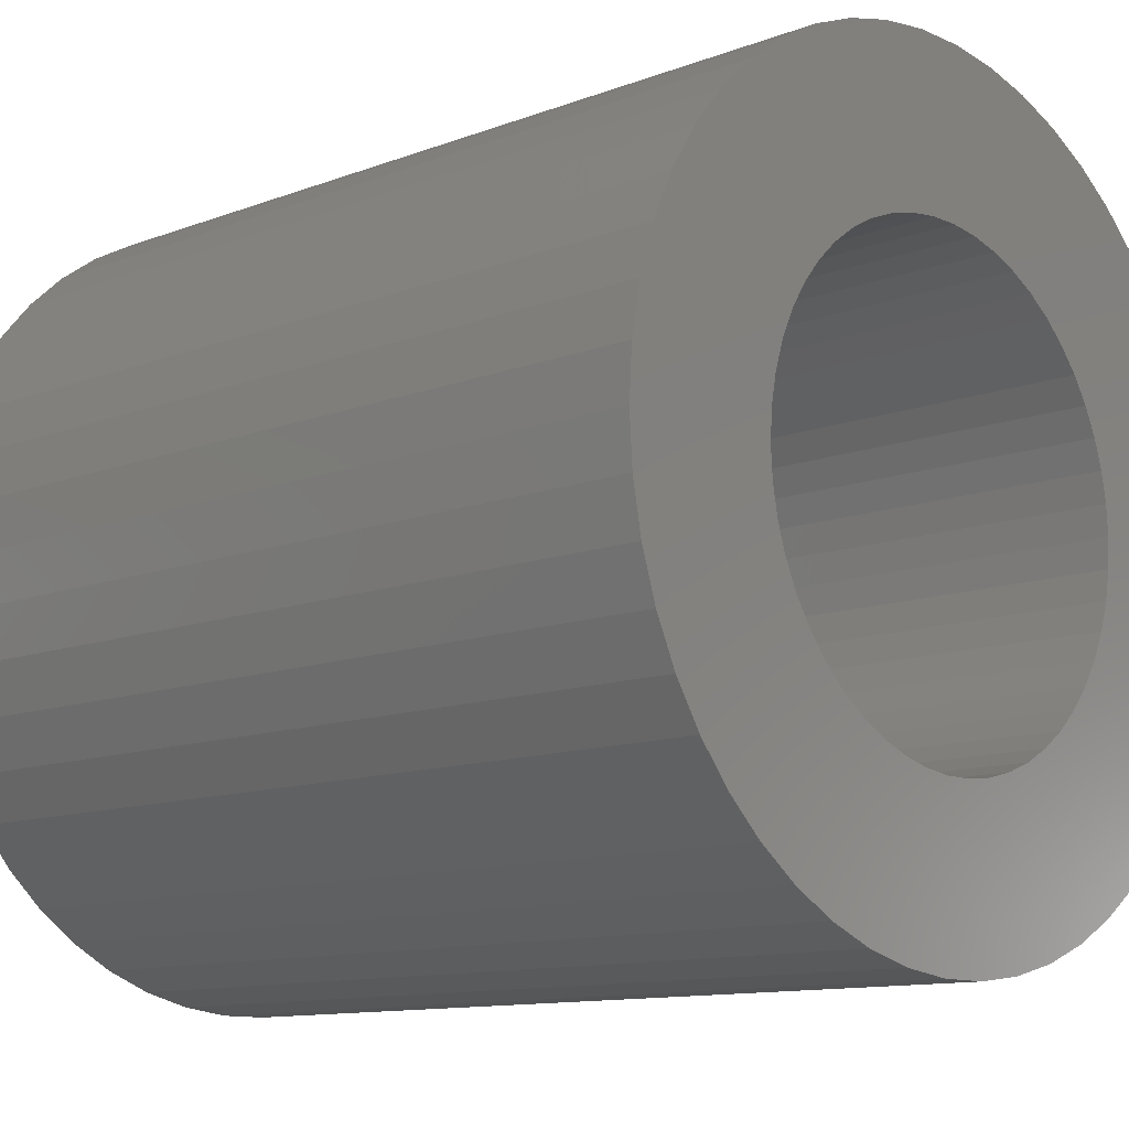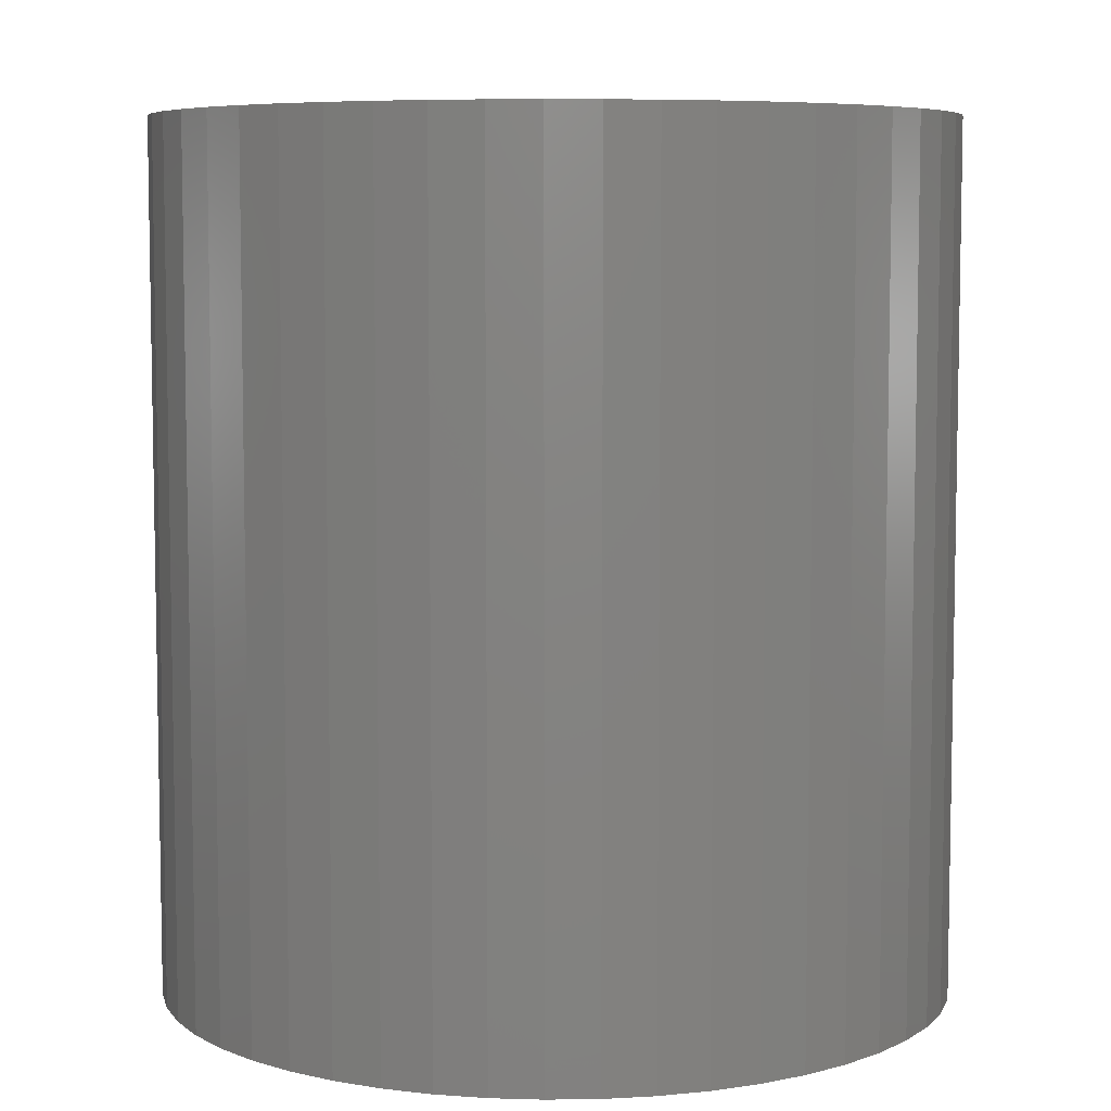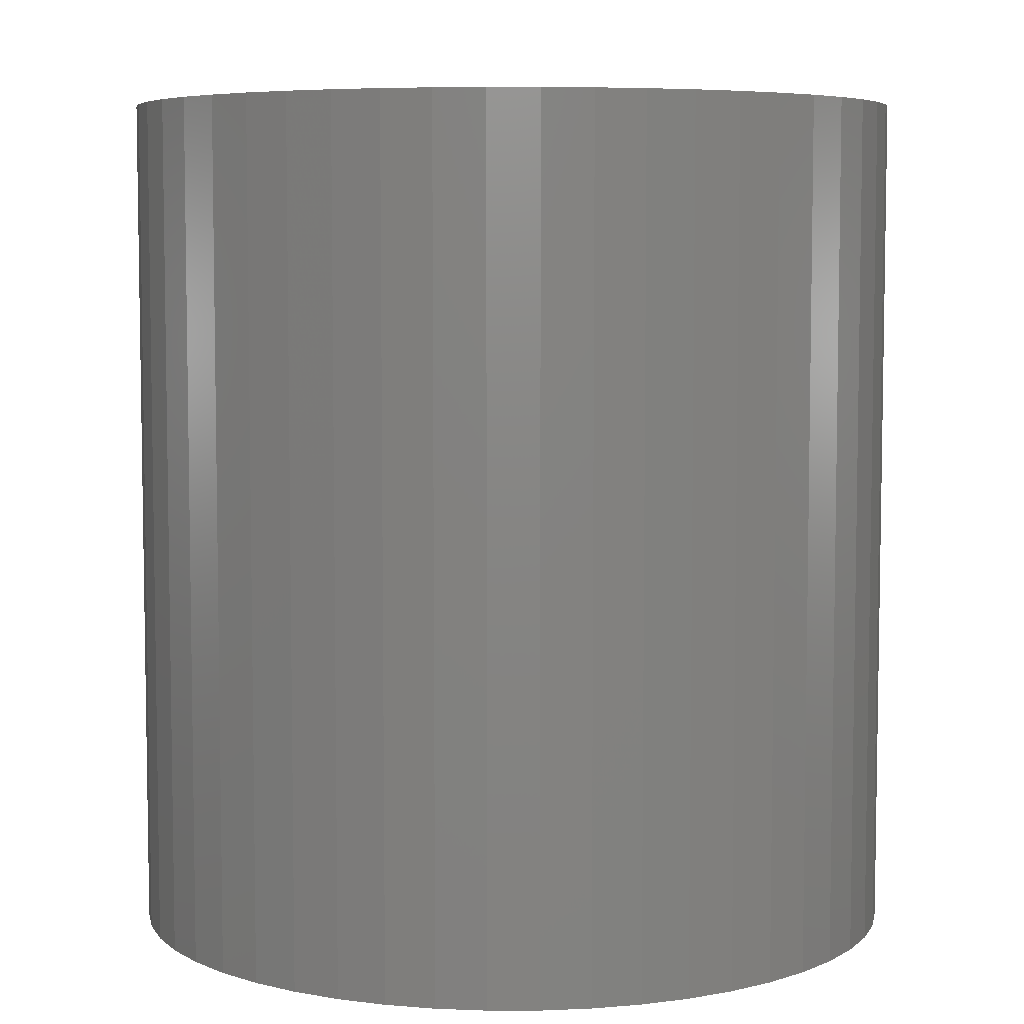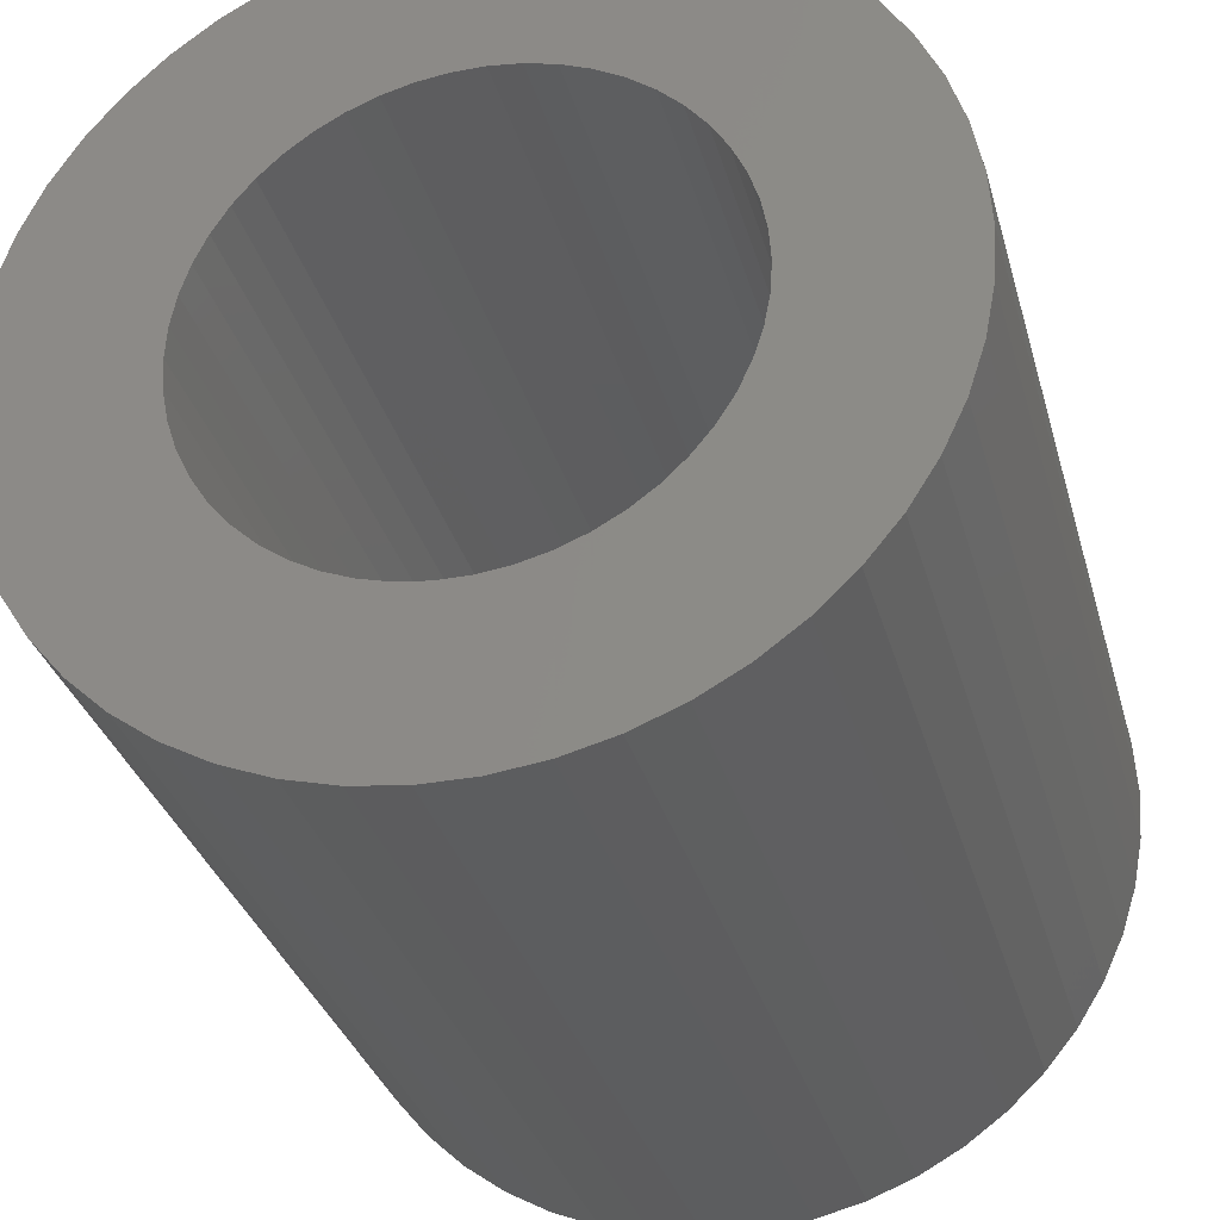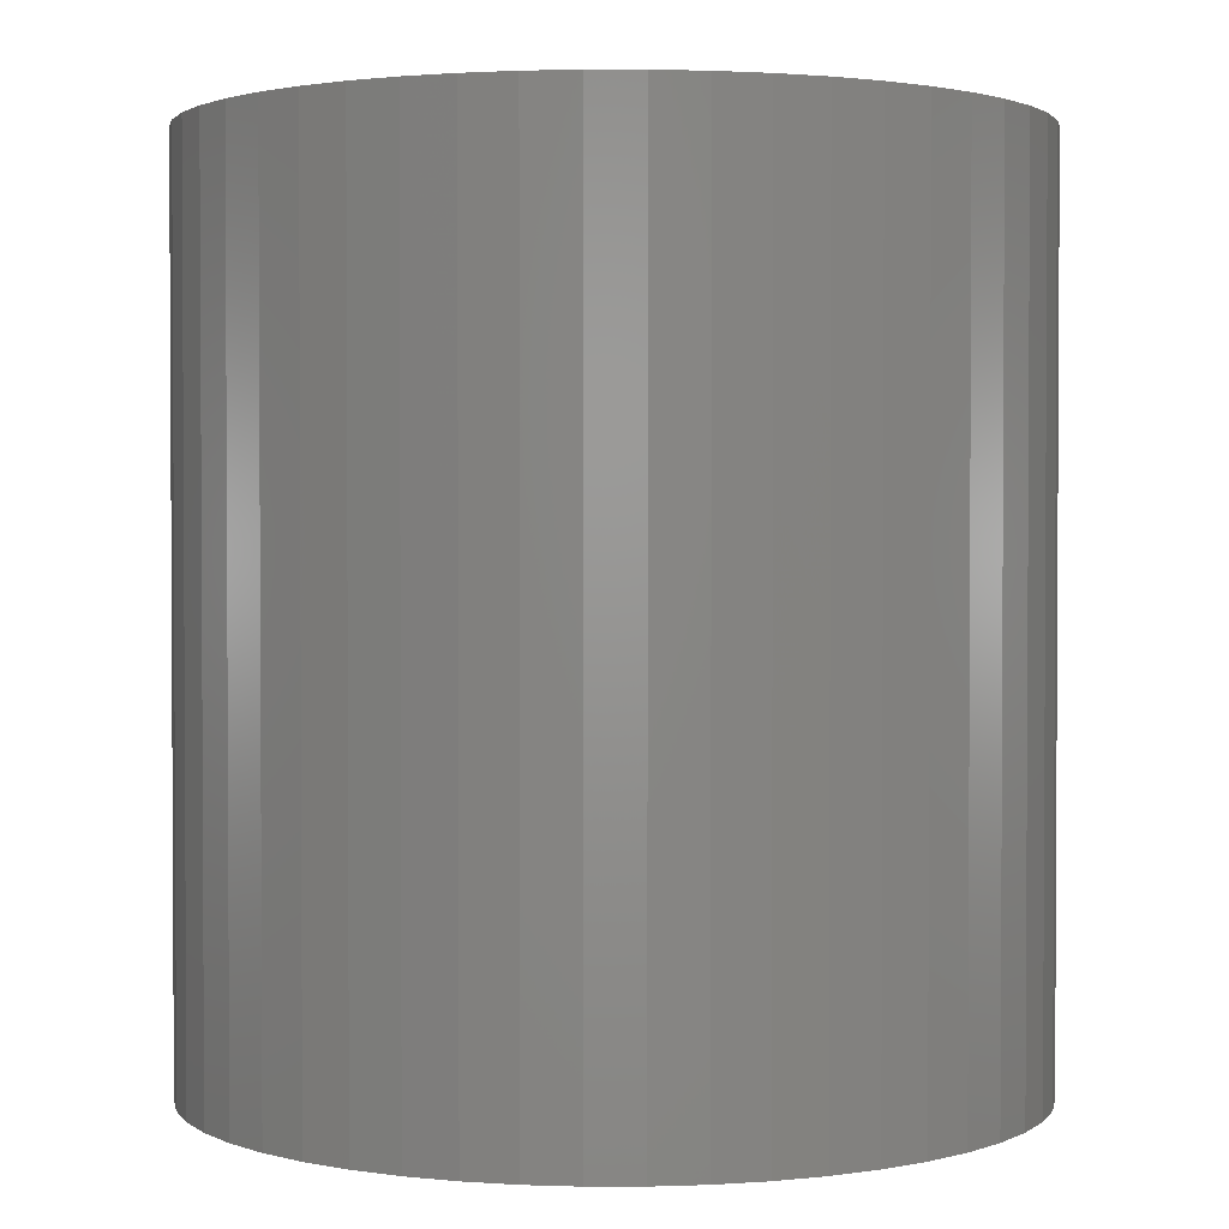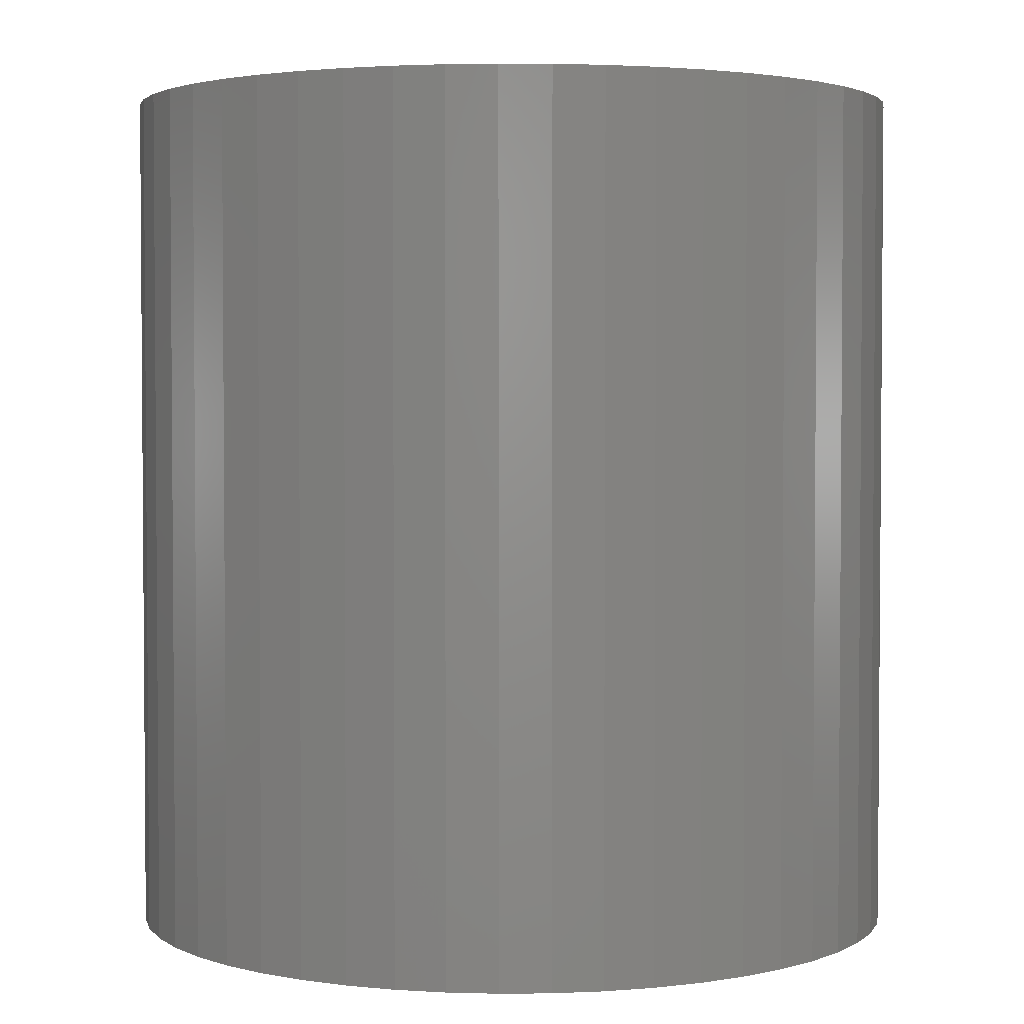
<metadata>
{"format":"stl","ext":"stl","renderer":"f3d","projection":"perspective","resolution":1024,"background":"white","views":[{"elev":-11.4,"azim":-47.1,"up":"+Y"},{"elev":6.8,"azim":-88.6,"up":"+Z"},{"elev":6.2,"azim":100.6,"up":"+Z"},{"elev":-31.9,"azim":-165.3,"up":"+Y"},{"elev":1.9,"azim":143.9,"up":"+Z"},{"elev":2.8,"azim":-30.6,"up":"+Z"}]}
</metadata>
<code>
# stl→obj: 200 verts, 400 faces
v 5.5 0 6
v 5.457 0.6893 -6
v 5.457 0.6893 6
v 5.5 0 -6
v -5.5 0 -6
v -5.457 0.6893 6
v -5.457 0.6893 -6
v -5.5 0 6
v 0.3453 5.489 -6
v -0.3453 5.489 6
v 0.3453 5.489 6
v -0.3453 5.489 -6
v 4.009 3.765 -6
v 3.506 4.238 6
v 4.009 3.765 6
v 3.506 4.238 -6
v -3.506 4.238 -6
v -4.009 3.765 6
v -3.506 4.238 6
v -4.009 3.765 -6
v -1.7 5.231 -6
v -2.342 4.977 6
v -1.7 5.231 6
v -2.342 4.977 -6
v 5.114 2.025 6
v 4.82 2.65 -6
v 4.82 2.65 6
v 5.114 2.025 -6
v 2.342 4.977 -6
v 1.7 5.231 6
v 2.342 4.977 6
v 1.7 5.231 -6
v 1.031 5.403 6
v 1.031 5.403 -6
v 2.947 4.644 6
v 2.947 4.644 -6
v -4.82 2.65 -6
v -4.45 3.233 6
v -4.45 3.233 -6
v -4.82 2.65 6
v -5.327 1.368 6
v -5.327 1.368 -6
v -2.947 4.644 -6
v -2.947 4.644 6
v -1.031 5.403 6
v -1.031 5.403 -6
v -1.7 -5.231 -6
v -1.031 -5.403 6
v -1.7 -5.231 6
v -1.031 -5.403 -6
v 0.3453 -5.489 -6
v 1.031 -5.403 6
v 0.3453 -5.489 6
v 1.031 -5.403 -6
v 5.327 1.368 6
v 5.327 1.368 -6
v 4.45 3.233 6
v 4.45 3.233 -6
v -5.114 2.025 -6
v -5.114 2.025 6
v 3.25 0 6
v 3.224 0.4073 6
v 5.457 -0.6893 6
v 3.148 0.8082 6
v 3.224 -0.4073 6
v 3.022 1.196 6
v 5.327 -1.368 6
v 2.848 1.566 6
v 3.148 -0.8082 6
v 2.629 1.91 6
v 5.114 -2.025 6
v 2.369 2.225 6
v 3.022 -1.196 6
v 4.82 -2.65 6
v 2.072 2.504 6
v 1.741 2.744 6
v 1.384 2.941 6
v 1.004 3.091 6
v 0.609 3.192 6
v 0.2041 3.244 6
v -0.2041 3.244 6
v -0.609 3.192 6
v -1.004 3.091 6
v -1.384 2.941 6
v -1.741 2.744 6
v -2.072 2.504 6
v -2.369 2.225 6
v -2.629 1.91 6
v -2.848 1.566 6
v -3.022 1.196 6
v 2.848 -1.566 6
v 4.45 -3.233 6
v 2.629 -1.91 6
v 4.009 -3.765 6
v 2.369 -2.225 6
v 3.506 -4.238 6
v 2.072 -2.504 6
v 2.947 -4.644 6
v 1.741 -2.744 6
v 2.342 -4.977 6
v 1.384 -2.941 6
v 1.7 -5.231 6
v 1.004 -3.091 6
v 0.609 -3.192 6
v 0.2041 -3.244 6
v -0.2041 -3.244 6
v -0.3453 -5.489 6
v -0.609 -3.192 6
v -1.004 -3.091 6
v -1.384 -2.941 6
v -2.342 -4.977 6
v -1.741 -2.744 6
v -2.947 -4.644 6
v -2.072 -2.504 6
v -3.506 -4.238 6
v -2.369 -2.225 6
v -4.009 -3.765 6
v -2.629 -1.91 6
v -4.45 -3.233 6
v -2.848 -1.566 6
v -4.82 -2.65 6
v -3.022 -1.196 6
v -5.114 -2.025 6
v -3.148 -0.8082 6
v -5.327 -1.368 6
v -3.224 -0.4073 6
v -5.457 -0.6893 6
v -3.25 0 6
v -3.148 0.8082 6
v -3.224 0.4073 6
v 5.457 -0.6893 -6
v 4.45 -3.233 -6
v 4.009 -3.765 -6
v -0.3453 -5.489 -6
v -5.457 -0.6893 -6
v -5.114 -2.025 -6
v -5.327 -1.368 -6
v 1.7 -5.231 -6
v 2.342 -4.977 -6
v 5.327 -1.368 -6
v 5.114 -2.025 -6
v 4.82 -2.65 -6
v 2.947 -4.644 -6
v 3.506 -4.238 -6
v -2.342 -4.977 -6
v -4.009 -3.765 -6
v -4.45 -3.233 -6
v 3.25 0 -6
v 3.224 -0.4073 -6
v 3.148 -0.8082 -6
v 3.224 0.4073 -6
v 3.022 -1.196 -6
v 2.848 -1.566 -6
v 3.148 0.8082 -6
v 2.629 -1.91 -6
v 2.369 -2.225 -6
v 3.022 1.196 -6
v 2.072 -2.504 -6
v 1.741 -2.744 -6
v 1.384 -2.941 -6
v 1.004 -3.091 -6
v 0.609 -3.192 -6
v 0.2041 -3.244 -6
v -0.2041 -3.244 -6
v -0.609 -3.192 -6
v -1.004 -3.091 -6
v -1.384 -2.941 -6
v -1.741 -2.744 -6
v -2.947 -4.644 -6
v -2.072 -2.504 -6
v -3.506 -4.238 -6
v -2.369 -2.225 -6
v -2.629 -1.91 -6
v -2.848 -1.566 -6
v -4.82 -2.65 -6
v -3.022 -1.196 -6
v 2.848 1.566 -6
v 2.629 1.91 -6
v 2.369 2.225 -6
v 2.072 2.504 -6
v 1.741 2.744 -6
v 1.384 2.941 -6
v 1.004 3.091 -6
v 0.609 3.192 -6
v 0.2041 3.244 -6
v -0.2041 3.244 -6
v -0.609 3.192 -6
v -1.004 3.091 -6
v -1.384 2.941 -6
v -1.741 2.744 -6
v -2.072 2.504 -6
v -2.369 2.225 -6
v -2.629 1.91 -6
v -2.848 1.566 -6
v -3.022 1.196 -6
v -3.148 0.8082 -6
v -3.224 0.4073 -6
v -3.25 0 -6
v -3.148 -0.8082 -6
v -3.224 -0.4073 -6
f 1 2 3
f 2 1 4
f 5 6 7
f 6 5 8
f 9 10 11
f 10 9 12
f 13 14 15
f 14 13 16
f 17 18 19
f 18 17 20
f 21 22 23
f 22 21 24
f 25 26 27
f 26 25 28
f 29 30 31
f 30 29 32
f 32 33 30
f 33 32 34
f 16 35 14
f 35 16 36
f 37 38 39
f 38 37 40
f 39 18 20
f 18 39 38
f 7 41 42
f 41 7 6
f 43 19 44
f 19 43 17
f 12 45 10
f 45 12 46
f 47 48 49
f 48 47 50
f 51 52 53
f 52 51 54
f 55 28 25
f 28 55 56
f 3 56 55
f 56 3 2
f 57 13 15
f 13 57 58
f 27 58 57
f 58 27 26
f 34 11 33
f 11 34 9
f 36 31 35
f 31 36 29
f 59 40 37
f 40 59 60
f 61 1 3
f 62 3 55
f 1 61 63
f 64 55 25
f 65 63 61
f 66 25 27
f 63 65 67
f 68 27 57
f 69 67 65
f 70 57 15
f 67 69 71
f 72 15 14
f 73 71 69
f 71 73 74
f 3 62 61
f 55 64 62
f 25 66 64
f 75 14 35
f 27 68 66
f 57 70 68
f 15 72 70
f 76 35 31
f 14 75 72
f 35 76 75
f 77 31 30
f 31 77 76
f 78 30 33
f 30 78 77
f 33 79 78
f 11 79 33
f 11 80 79
f 11 81 80
f 10 81 11
f 10 82 81
f 45 82 10
f 82 45 83
f 23 83 45
f 83 23 84
f 22 84 23
f 84 22 85
f 44 85 22
f 85 44 86
f 19 86 44
f 86 19 87
f 18 87 19
f 87 18 88
f 38 88 18
f 88 38 89
f 89 40 90
f 40 89 38
f 91 74 73
f 74 91 92
f 93 92 91
f 92 93 94
f 95 94 93
f 94 95 96
f 97 96 95
f 96 97 98
f 99 98 97
f 98 99 100
f 101 100 99
f 100 101 102
f 103 102 101
f 102 103 52
f 104 52 103
f 104 53 52
f 105 53 104
f 106 53 105
f 106 107 53
f 108 107 106
f 48 108 109
f 108 48 107
f 49 109 110
f 109 49 48
f 111 110 112
f 113 112 114
f 110 111 49
f 115 114 116
f 117 116 118
f 119 118 120
f 112 113 111
f 121 120 122
f 123 122 124
f 125 124 126
f 114 115 113
f 127 126 128
f 60 90 40
f 90 60 129
f 116 117 115
f 41 129 60
f 118 119 117
f 129 41 130
f 120 121 119
f 6 130 41
f 122 123 121
f 130 6 128
f 124 125 123
f 8 128 6
f 126 127 125
f 128 8 127
f 63 4 1
f 4 63 131
f 94 132 92
f 132 94 133
f 50 107 48
f 107 50 134
f 135 8 5
f 8 135 127
f 136 125 137
f 125 136 123
f 138 100 102
f 100 138 139
f 54 102 52
f 102 54 138
f 42 60 59
f 60 42 41
f 24 44 22
f 44 24 43
f 46 23 45
f 23 46 21
f 71 140 67
f 140 71 141
f 67 131 63
f 131 67 140
f 92 142 74
f 142 92 132
f 139 98 100
f 98 139 143
f 144 94 96
f 94 144 133
f 74 141 71
f 141 74 142
f 145 49 111
f 49 145 47
f 146 119 147
f 119 146 117
f 137 127 135
f 127 137 125
f 148 4 131
f 149 131 140
f 4 148 2
f 150 140 141
f 151 2 148
f 152 141 142
f 2 151 56
f 153 142 132
f 154 56 151
f 155 132 133
f 56 154 28
f 156 133 144
f 157 28 154
f 28 157 26
f 131 149 148
f 140 150 149
f 141 152 150
f 158 144 143
f 142 153 152
f 132 155 153
f 133 156 155
f 159 143 139
f 144 158 156
f 143 159 158
f 160 139 138
f 139 160 159
f 161 138 54
f 138 161 160
f 54 162 161
f 51 162 54
f 51 163 162
f 51 164 163
f 134 164 51
f 134 165 164
f 50 165 134
f 165 50 166
f 47 166 50
f 166 47 167
f 145 167 47
f 167 145 168
f 169 168 145
f 168 169 170
f 171 170 169
f 170 171 172
f 146 172 171
f 172 146 173
f 147 173 146
f 173 147 174
f 174 175 176
f 175 174 147
f 177 26 157
f 26 177 58
f 178 58 177
f 58 178 13
f 179 13 178
f 13 179 16
f 180 16 179
f 16 180 36
f 181 36 180
f 36 181 29
f 182 29 181
f 29 182 32
f 183 32 182
f 32 183 34
f 184 34 183
f 184 9 34
f 185 9 184
f 186 9 185
f 186 12 9
f 187 12 186
f 46 187 188
f 187 46 12
f 21 188 189
f 188 21 46
f 24 189 190
f 43 190 191
f 189 24 21
f 17 191 192
f 20 192 193
f 39 193 194
f 190 43 24
f 37 194 195
f 59 195 196
f 42 196 197
f 191 17 43
f 7 197 198
f 136 176 175
f 176 136 199
f 192 20 17
f 137 199 136
f 193 39 20
f 199 137 200
f 194 37 39
f 135 200 137
f 195 59 37
f 200 135 198
f 196 42 59
f 5 198 135
f 197 7 42
f 198 5 7
f 143 96 98
f 96 143 144
f 134 53 107
f 53 134 51
f 171 113 115
f 113 171 169
f 146 115 117
f 115 146 171
f 175 123 136
f 123 175 121
f 147 121 175
f 121 147 119
f 169 111 113
f 111 169 145
f 157 68 177
f 68 157 66
f 129 195 90
f 195 129 196
f 177 70 178
f 70 177 68
f 184 78 79
f 78 184 183
f 183 77 78
f 77 183 182
f 189 83 84
f 83 189 188
f 90 194 89
f 194 90 195
f 149 61 148
f 61 149 65
f 159 101 99
f 101 159 160
f 185 79 80
f 79 185 184
f 181 75 76
f 75 181 180
f 88 192 87
f 192 88 193
f 190 84 85
f 84 190 189
f 187 81 82
f 81 187 186
f 191 85 86
f 85 191 190
f 148 62 151
f 62 148 61
f 158 99 97
f 99 158 159
f 152 69 150
f 69 152 73
f 165 109 108
f 109 165 166
f 151 64 154
f 64 151 62
f 154 66 157
f 66 154 64
f 180 72 75
f 72 180 179
f 186 80 81
f 80 186 185
f 182 76 77
f 76 182 181
f 128 197 130
f 197 128 198
f 130 196 129
f 196 130 197
f 89 193 88
f 193 89 194
f 188 82 83
f 82 188 187
f 192 86 87
f 86 192 191
f 150 65 149
f 65 150 69
f 155 91 153
f 91 155 93
f 153 73 152
f 73 153 91
f 162 105 104
f 105 162 163
f 178 72 179
f 72 178 70
f 164 108 106
f 108 164 165
f 126 198 128
f 198 126 200
f 122 199 124
f 199 122 176
f 116 173 118
f 173 116 172
f 156 97 95
f 97 156 158
f 156 93 155
f 93 156 95
f 168 114 112
f 114 168 170
f 163 106 105
f 106 163 164
f 124 200 126
f 200 124 199
f 170 116 114
f 116 170 172
f 120 176 122
f 176 120 174
f 161 104 103
f 104 161 162
f 160 103 101
f 103 160 161
f 167 112 110
f 112 167 168
f 166 110 109
f 110 166 167
f 118 174 120
f 174 118 173

</code>
